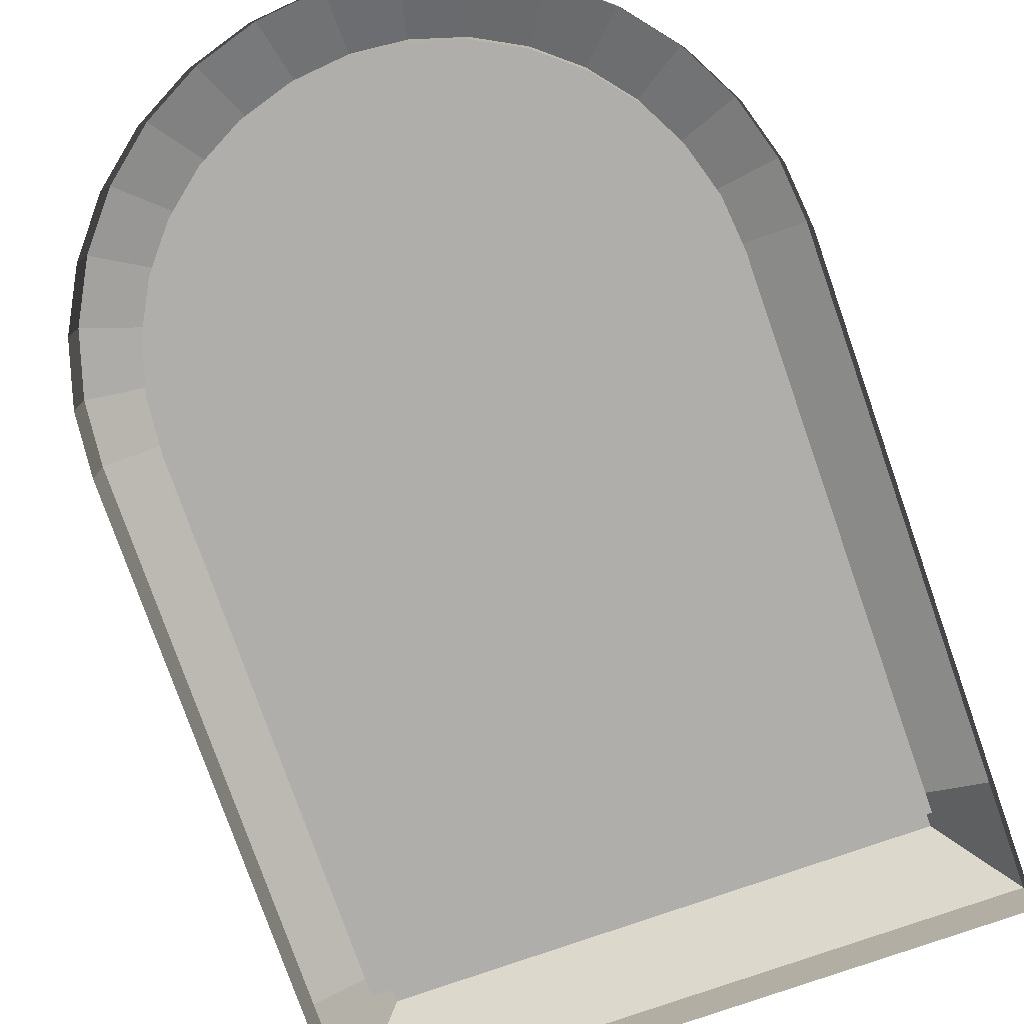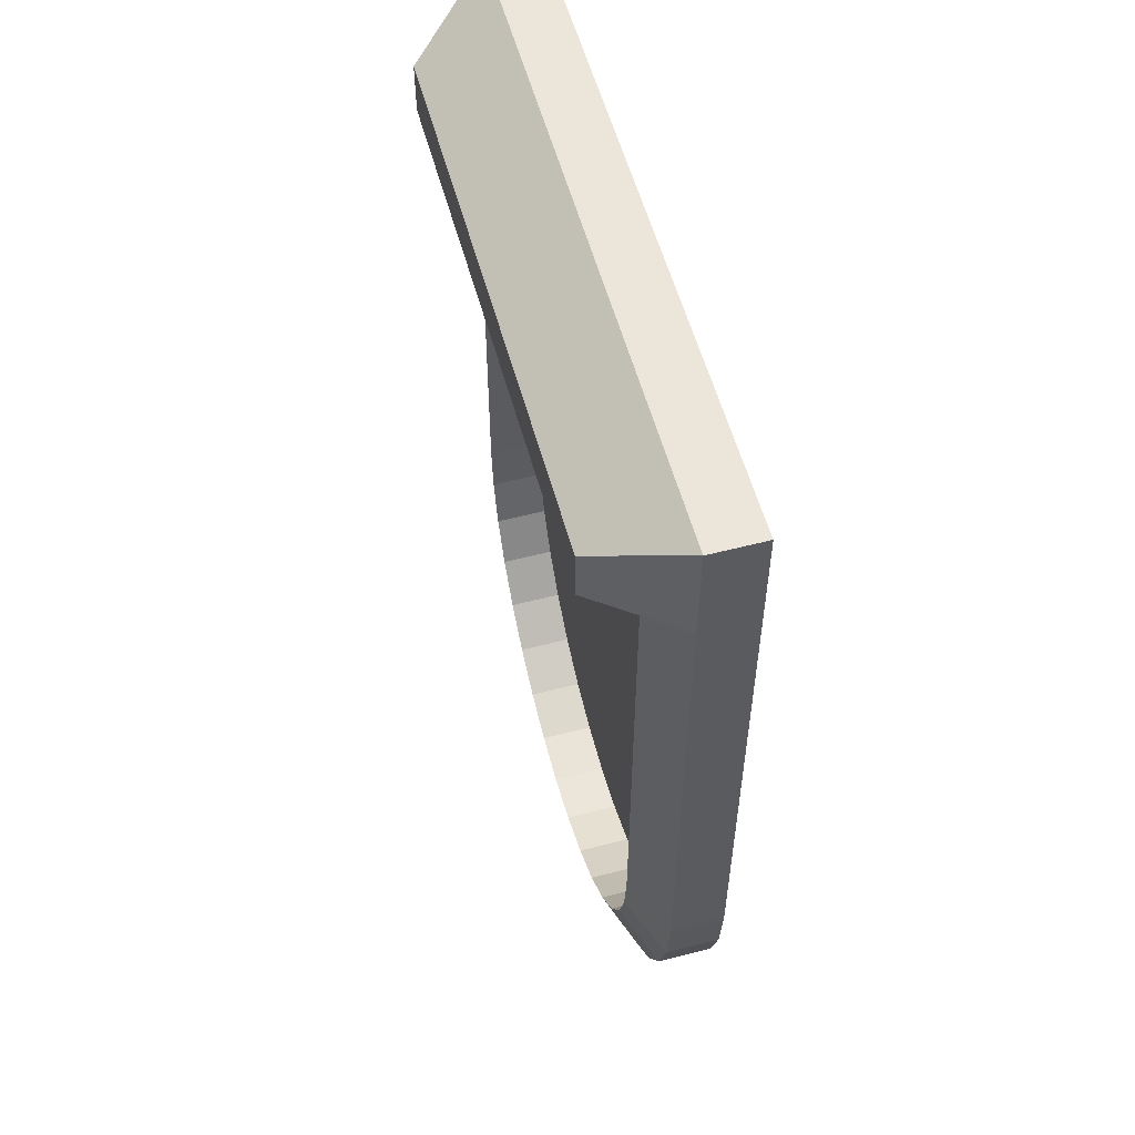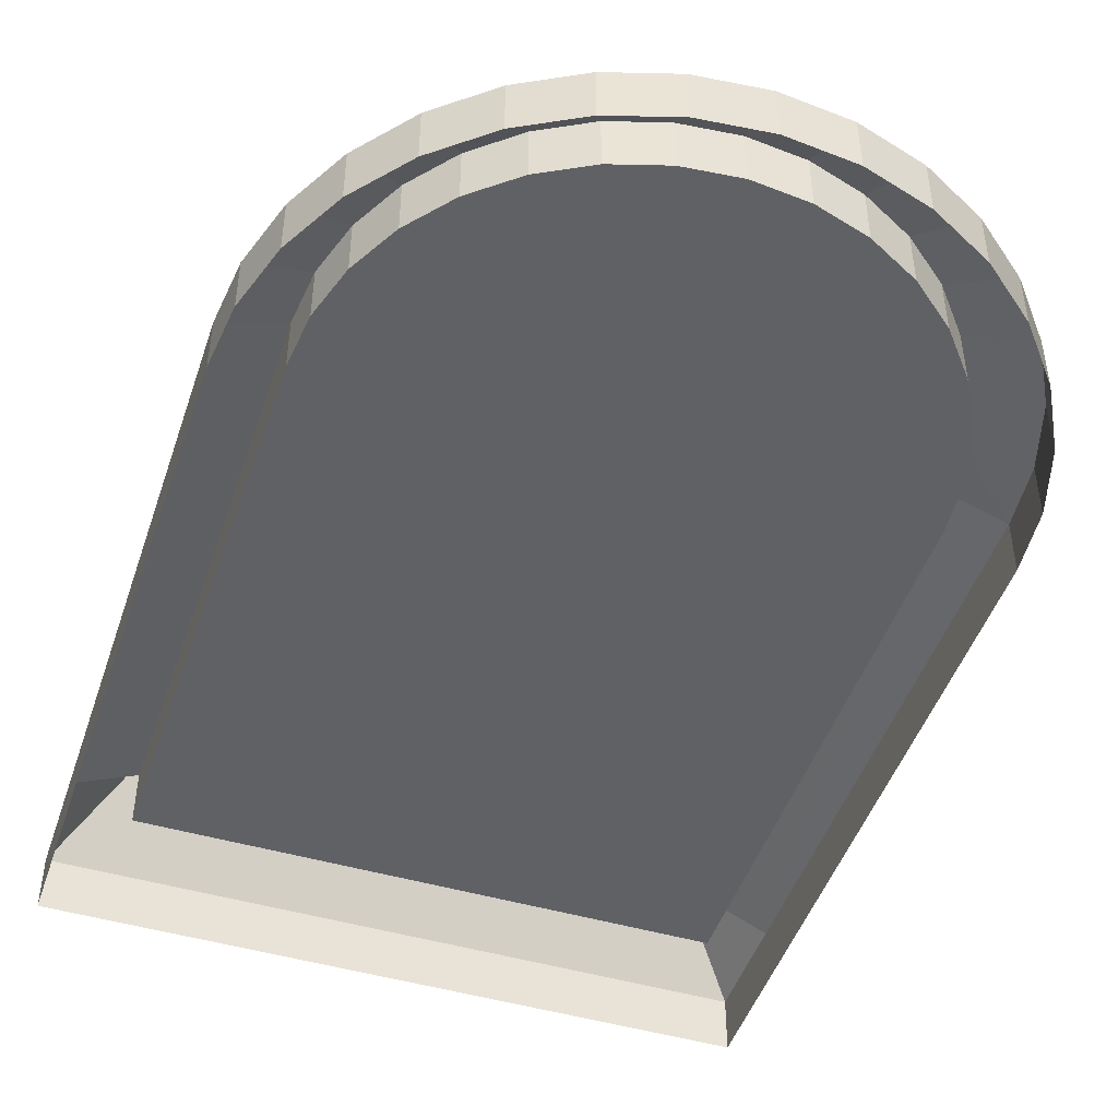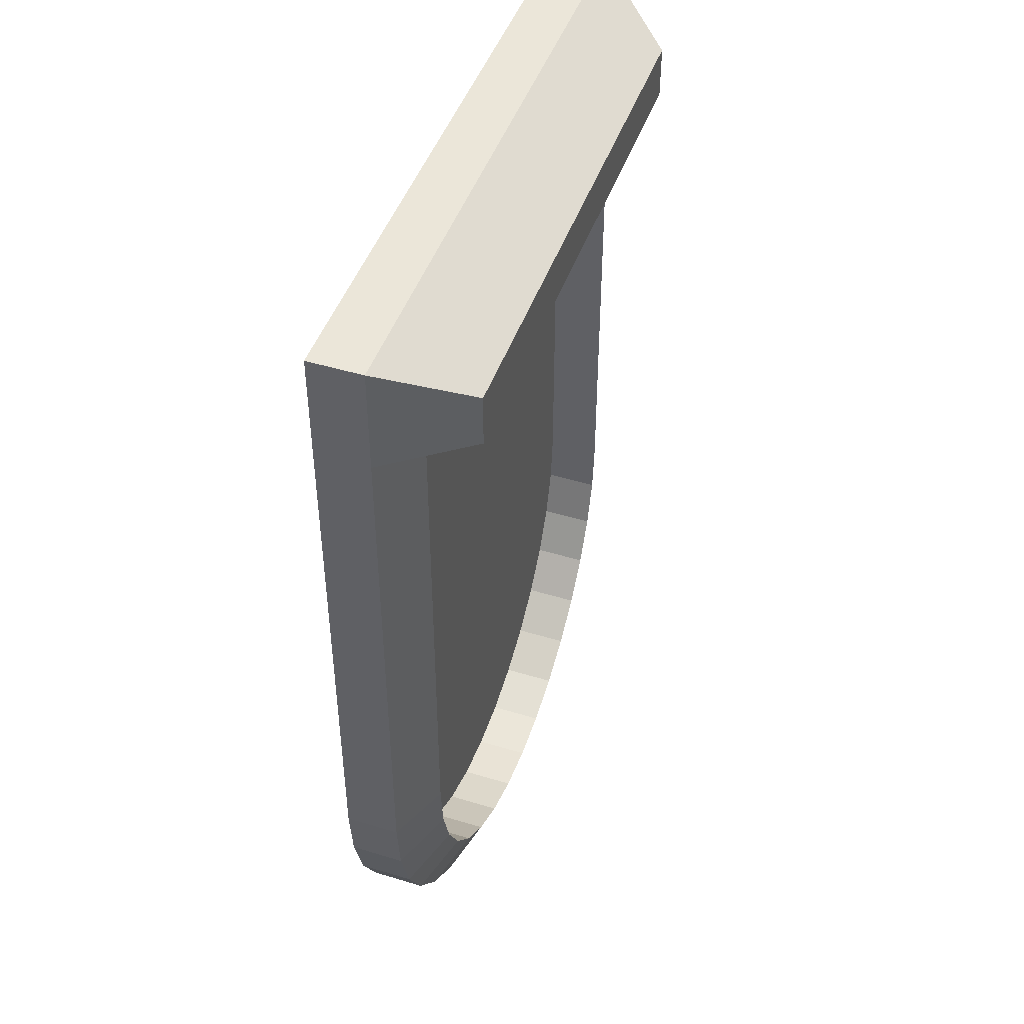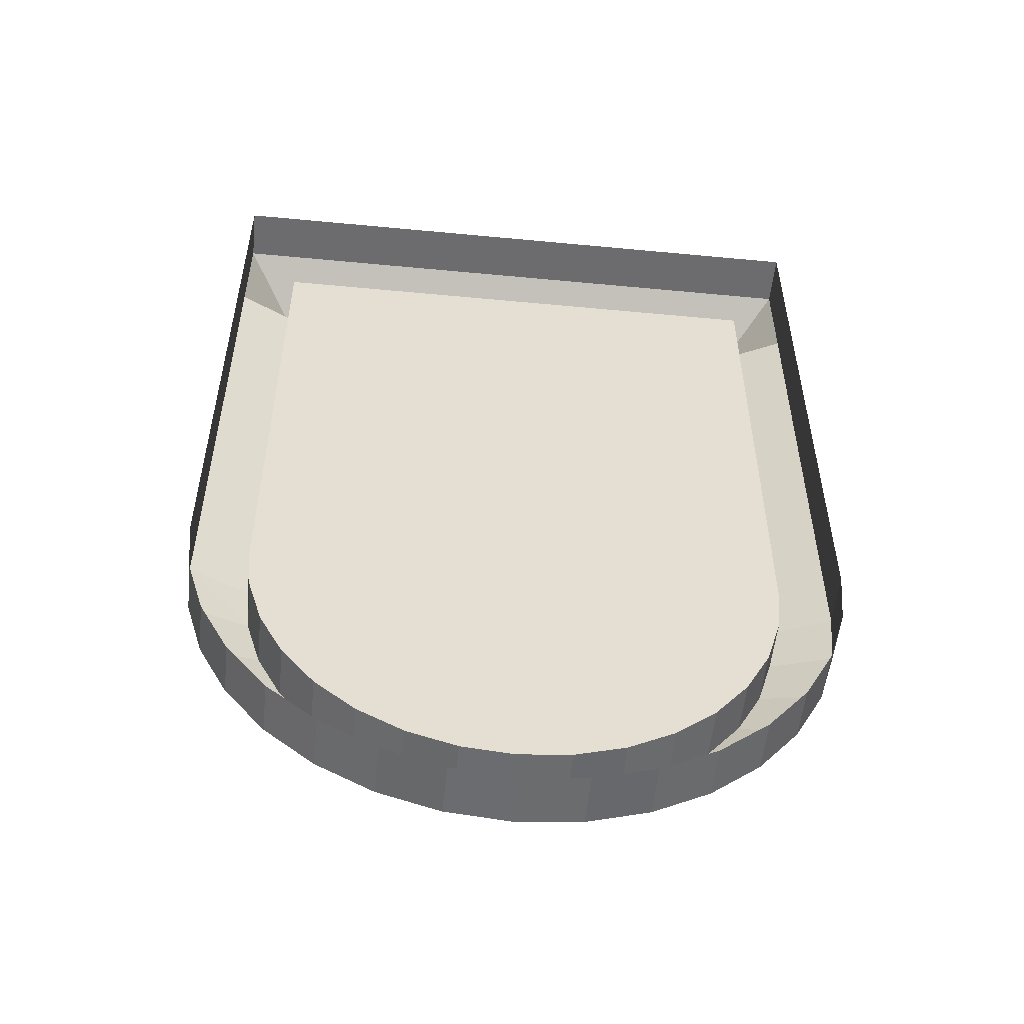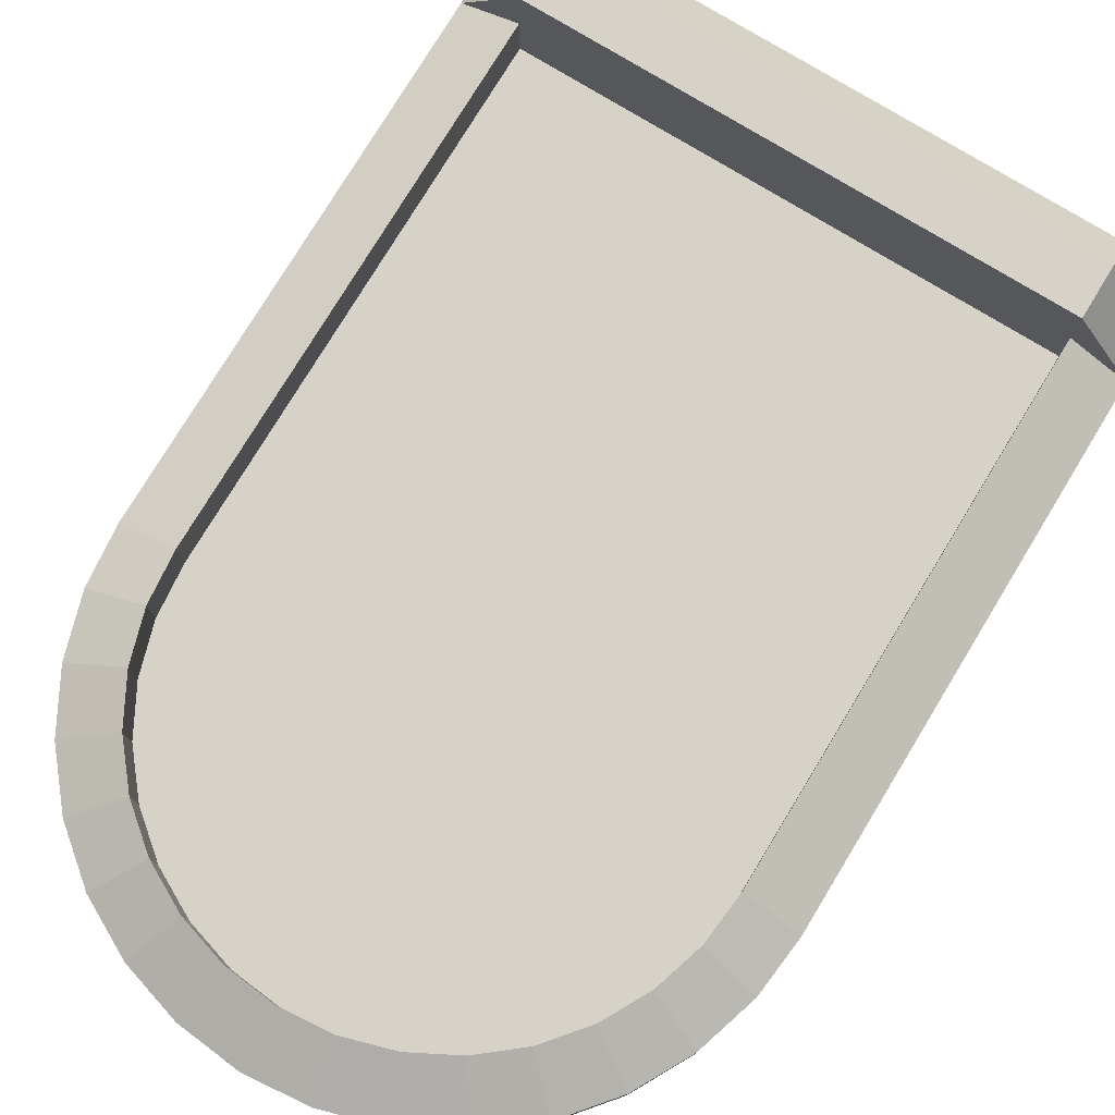
<metadata>
{"format":"obj","ext":"obj","renderer":"f3d","projection":"perspective","resolution":1024,"background":"white","views":[{"elev":-77.6,"azim":-160.7,"up":"+Y"},{"elev":56.4,"azim":-105.2,"up":"+Z"},{"elev":-47.1,"azim":161.7,"up":"+Y"},{"elev":46.7,"azim":109.1,"up":"+Z"},{"elev":-53.8,"azim":-5.8,"up":"+Z"},{"elev":77.6,"azim":-148.7,"up":"+Y"}]}
</metadata>
<code>
o Window_low_poly
v 0.4904 -0 -1.298
v 0.4619 -0 -1.391
v 0.3536 -0 -1.554
v 0.2778 -0 -1.616
v 0.1913 0 -1.662
v -0 0 -1.7
v -0.09755 0 -1.69
v -0.1913 0 -1.662
v -0.4157 0 -1.478
v -0.5 0 -0.2
v 0.4904 0.1 -1.298
v 0.5 0.1 -1.2
v 0.4157 0.1 -1.478
v 0.3536 0.1 -1.554
v 0.2778 0.1 -1.616
v 0.09755 0.1 -1.69
v -0.09755 0.1 -1.69
v -0.1913 0.1 -1.662
v -0.4904 0.1 -1.298
v 0.5 -0 -1.2
v 0.4157 -0 -1.478
v 0.09755 0 -1.69
v -0.2778 0 -1.616
v -0.3536 0 -1.554
v -0.4619 0 -1.391
v -0.4904 0 -1.298
v -0.5 0 -1.2
v 0.5 -0 -0.2
v 0.4619 0.1 -1.391
v 0.1913 0.1 -1.662
v -0 0.1 -1.7
v -0.2778 0.1 -1.616
v -0.3536 0.1 -1.554
v -0.4157 0.1 -1.478
v -0.4619 0.1 -1.391
v -0.5 0.1 -1.2
v 0.5 0.1 -0.2
v -0.5 0.1 -0.2
v 0.5983 -0.05 -1.319
v 0.6099 -0.05 -1.205
v 0.5636 -0.05 -1.433
v 0.5072 -0.05 -1.539
v 0.4313 -0.05 -1.631
v 0.3389 -0.05 -1.707
v 0.2334 -0.05 -1.764
v 0.119 -0.05 -1.798
v -0 -0.05 -1.81
v -0.119 -0.05 -1.798
v -0.2334 -0.05 -1.764
v -0.3389 -0.05 -1.707
v -0.4313 -0.05 -1.631
v -0.5072 -0.05 -1.539
v -0.5636 -0.05 -1.433
v -0.5983 -0.05 -1.319
v -0.6099 -0.05 -1.205
v 0.61 -0.05 -0.2
v -0.61 -0.05 -0.2
v 0.5983 0.05 -1.319
v 0.6099 0.05 -1.205
v 0.5636 0.05 -1.433
v 0.5072 0.05 -1.539
v 0.4313 0.05 -1.631
v 0.3389 0.05 -1.707
v 0.2334 0.05 -1.764
v 0.119 0.05 -1.798
v -0 0.05 -1.81
v -0.119 0.05 -1.798
v -0.2334 0.05 -1.764
v -0.3389 0.05 -1.707
v -0.4313 0.05 -1.631
v -0.5072 0.05 -1.539
v -0.5636 0.05 -1.433
v -0.5983 0.05 -1.319
v -0.6099 0.05 -1.205
v 0.61 0.05 -0.2
v -0.61 0.05 -0.2
v -0.61 0.05 0
v 0.61 0.05 0
v -0.61 -0.05 0
v 0.61 -0.05 0
v 0.5 0.2 -0.2
v -0.5 0.2 -0.2
v -0.5 0.2 -0.1
v 0.5 0.2 -0.1
f 2 5 25
f 20 1 2
f 2 21 3
f 3 4 5
f 5 22 8
f 22 6 8
f 6 7 8
f 8 23 24
f 24 9 25
f 25 26 27
f 27 10 28
f 28 20 27
f 20 2 25
f 2 3 5
f 8 24 5
f 24 25 5
f 25 27 20
f 65 31 16
f 64 16 30
f 15 64 30
f 62 15 14
f 36 76 38
f 61 14 13
f 75 12 37
f 29 61 13
f 19 74 36
f 58 29 11
f 72 19 35
f 43 61 42
f 76 55 57
f 51 69 50
f 44 62 43
f 52 70 51
f 45 63 44
f 53 71 52
f 46 64 45
f 54 72 53
f 47 65 46
f 39 59 40
f 74 54 55
f 48 66 47
f 41 58 39
f 59 56 40
f 49 67 48
f 42 60 41
f 50 68 49
f 75 84 78
f 66 17 31
f 17 68 18
f 68 32 18
f 32 70 33
f 33 71 34
f 34 72 35
f 59 11 12
f 38 82 81
f 77 84 83
f 78 79 80
f 57 77 76
f 78 56 75
f 27 38 10
f 37 20 28
f 12 1 20
f 11 2 1
f 21 29 13
f 3 13 14
f 14 4 3
f 5 15 30
f 5 16 22
f 16 6 22
f 19 27 26
f 25 19 26
f 25 34 35
f 33 9 24
f 24 32 33
f 23 18 32
f 18 7 17
f 31 7 6
f 83 81 82
f 76 82 38
f 83 76 77
f 37 81 75
f 65 66 31
f 64 65 16
f 15 63 64
f 62 63 15
f 36 74 76
f 61 62 14
f 75 59 12
f 29 60 61
f 19 73 74
f 58 60 29
f 72 73 19
f 43 62 61
f 76 74 55
f 51 70 69
f 44 63 62
f 52 71 70
f 45 64 63
f 53 72 71
f 46 65 64
f 54 73 72
f 47 66 65
f 39 58 59
f 74 73 54
f 48 67 66
f 41 60 58
f 59 75 56
f 49 68 67
f 42 61 60
f 50 69 68
f 75 81 84
f 66 67 17
f 17 67 68
f 68 69 32
f 32 69 70
f 33 70 71
f 34 71 72
f 59 58 11
f 81 37 38
f 37 28 38
f 28 10 38
f 77 78 84
f 78 77 79
f 57 79 77
f 78 80 56
f 27 36 38
f 37 12 20
f 12 11 1
f 11 29 2
f 21 2 29
f 3 21 13
f 14 15 4
f 5 4 15
f 5 30 16
f 16 31 6
f 19 36 27
f 25 35 19
f 25 9 34
f 33 34 9
f 24 23 32
f 23 8 18
f 18 8 7
f 31 17 7
f 83 84 81
f 83 82 76

</code>
